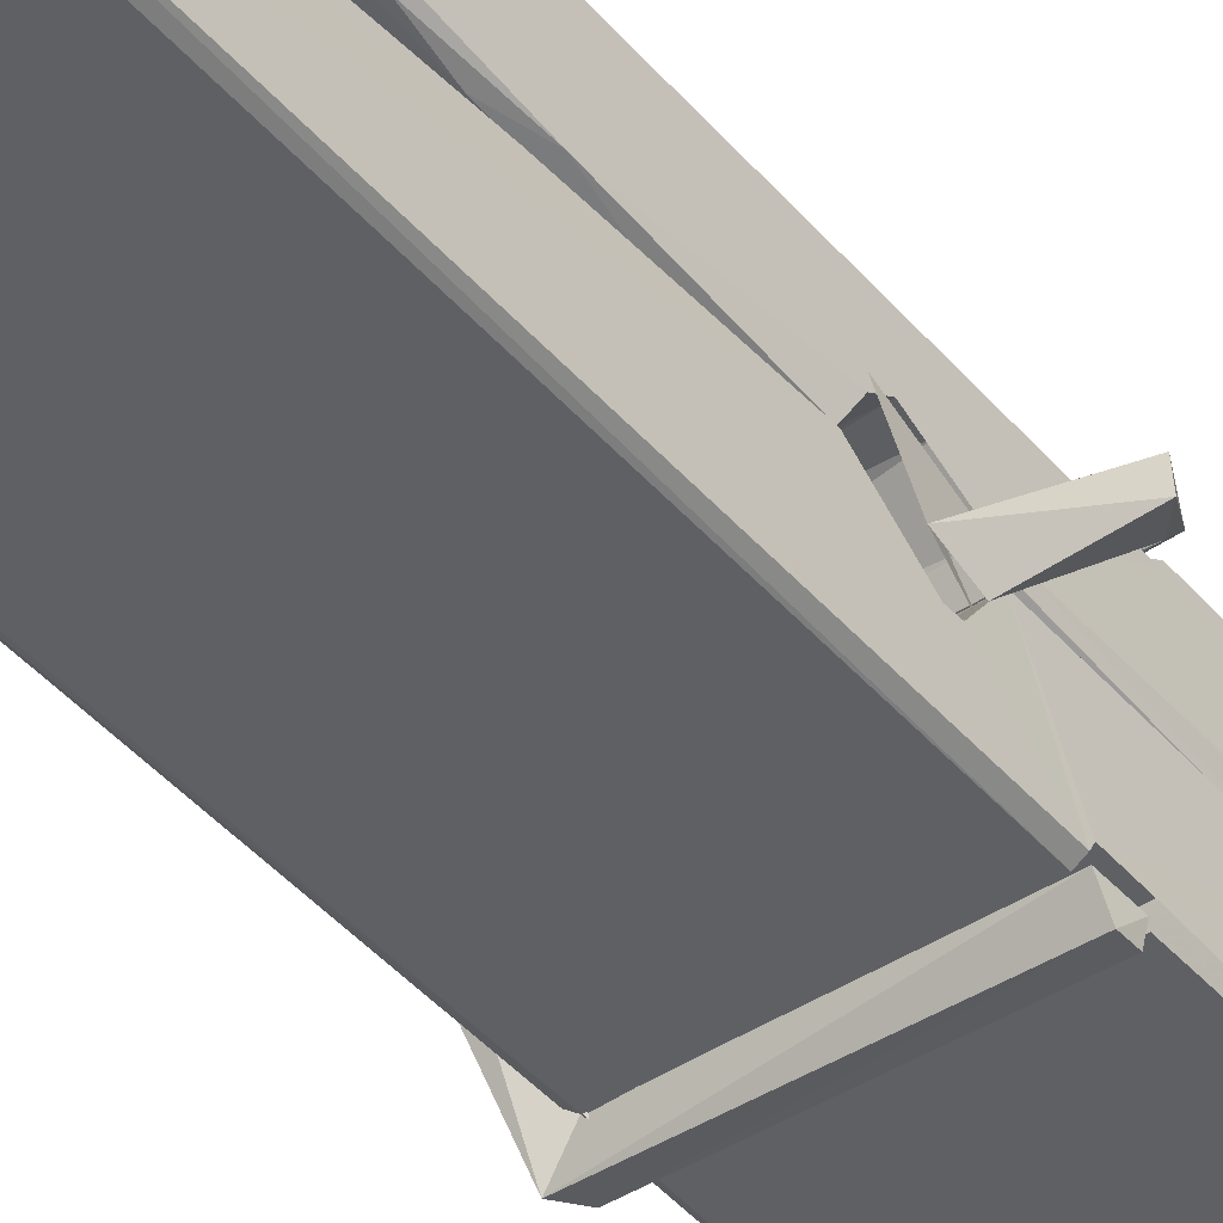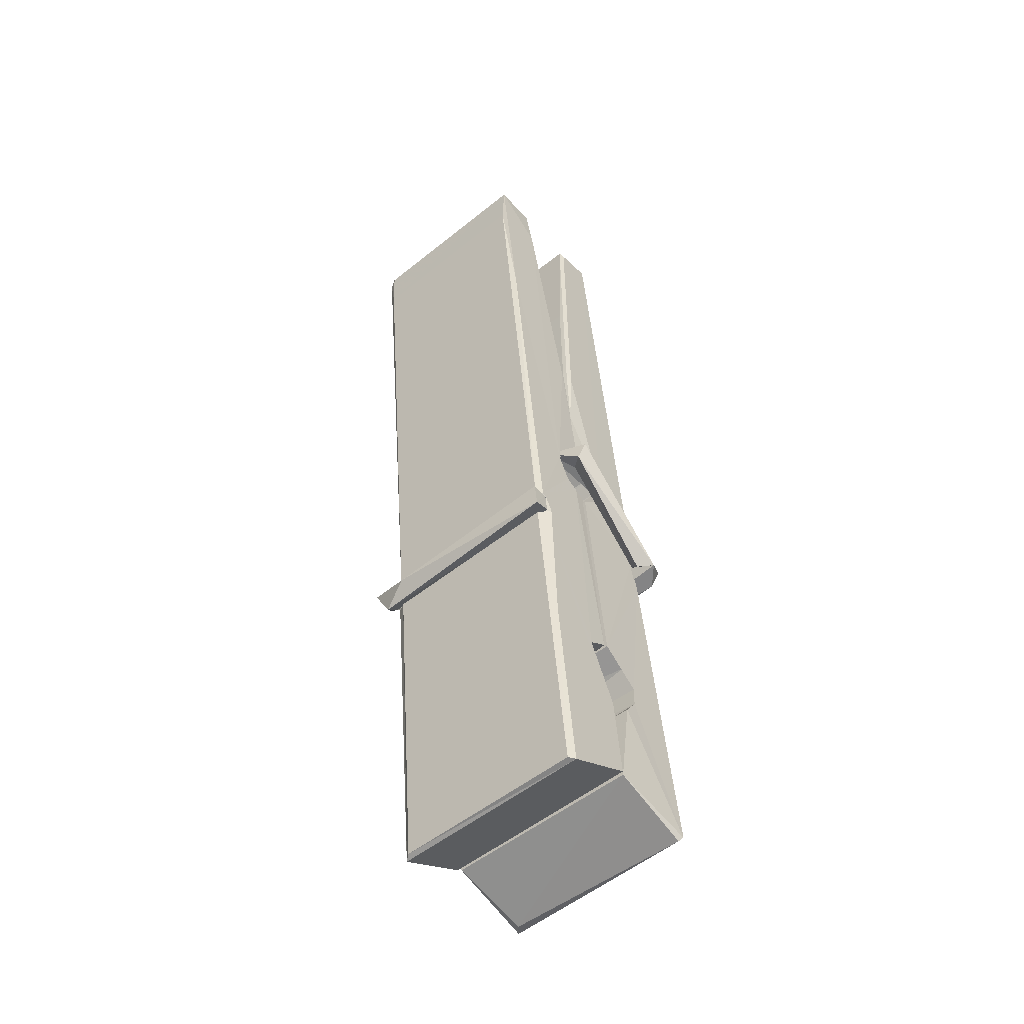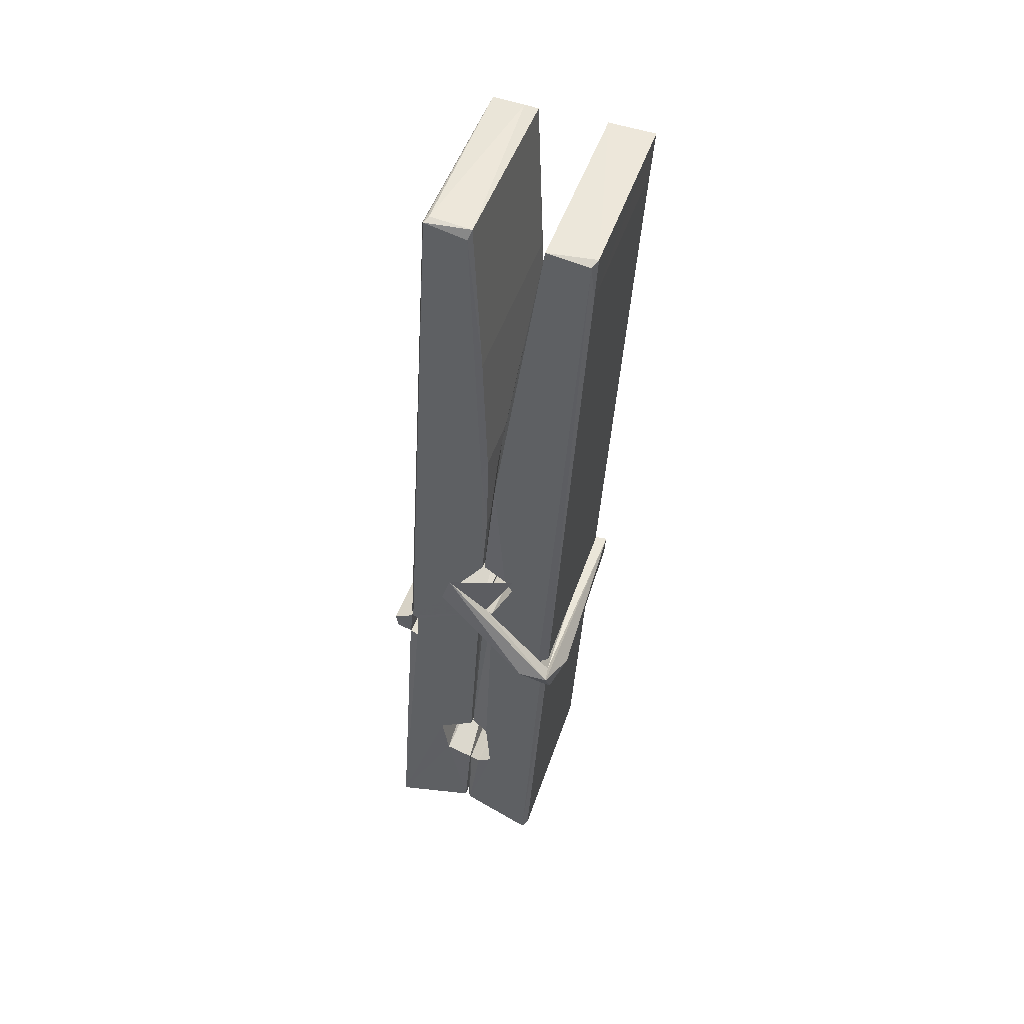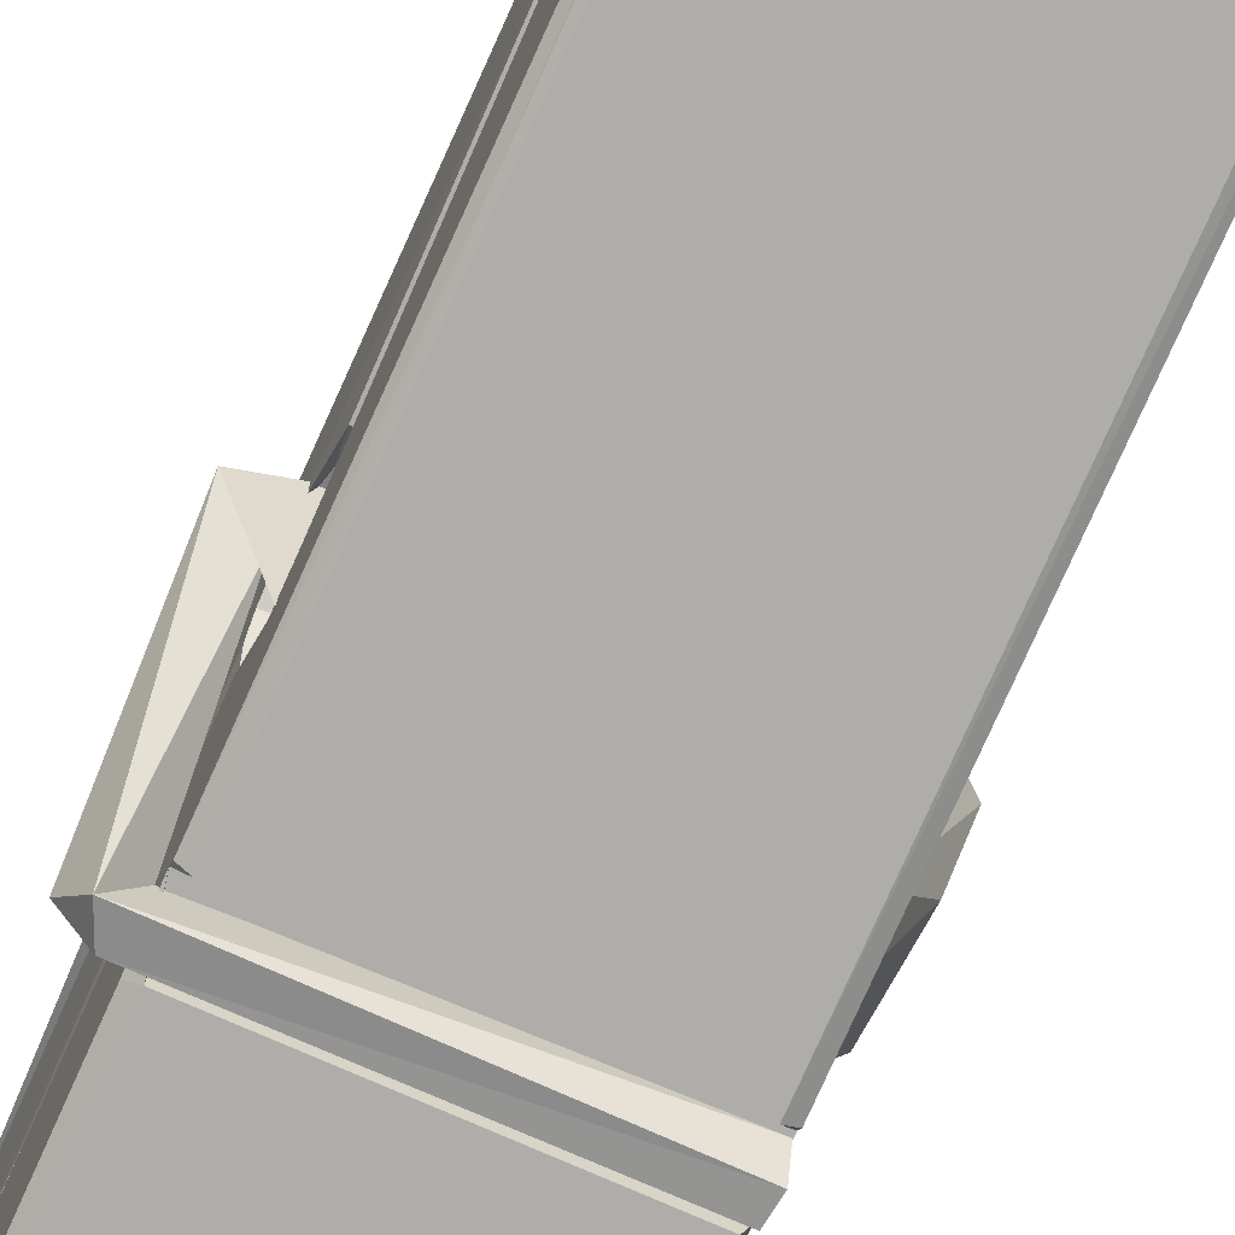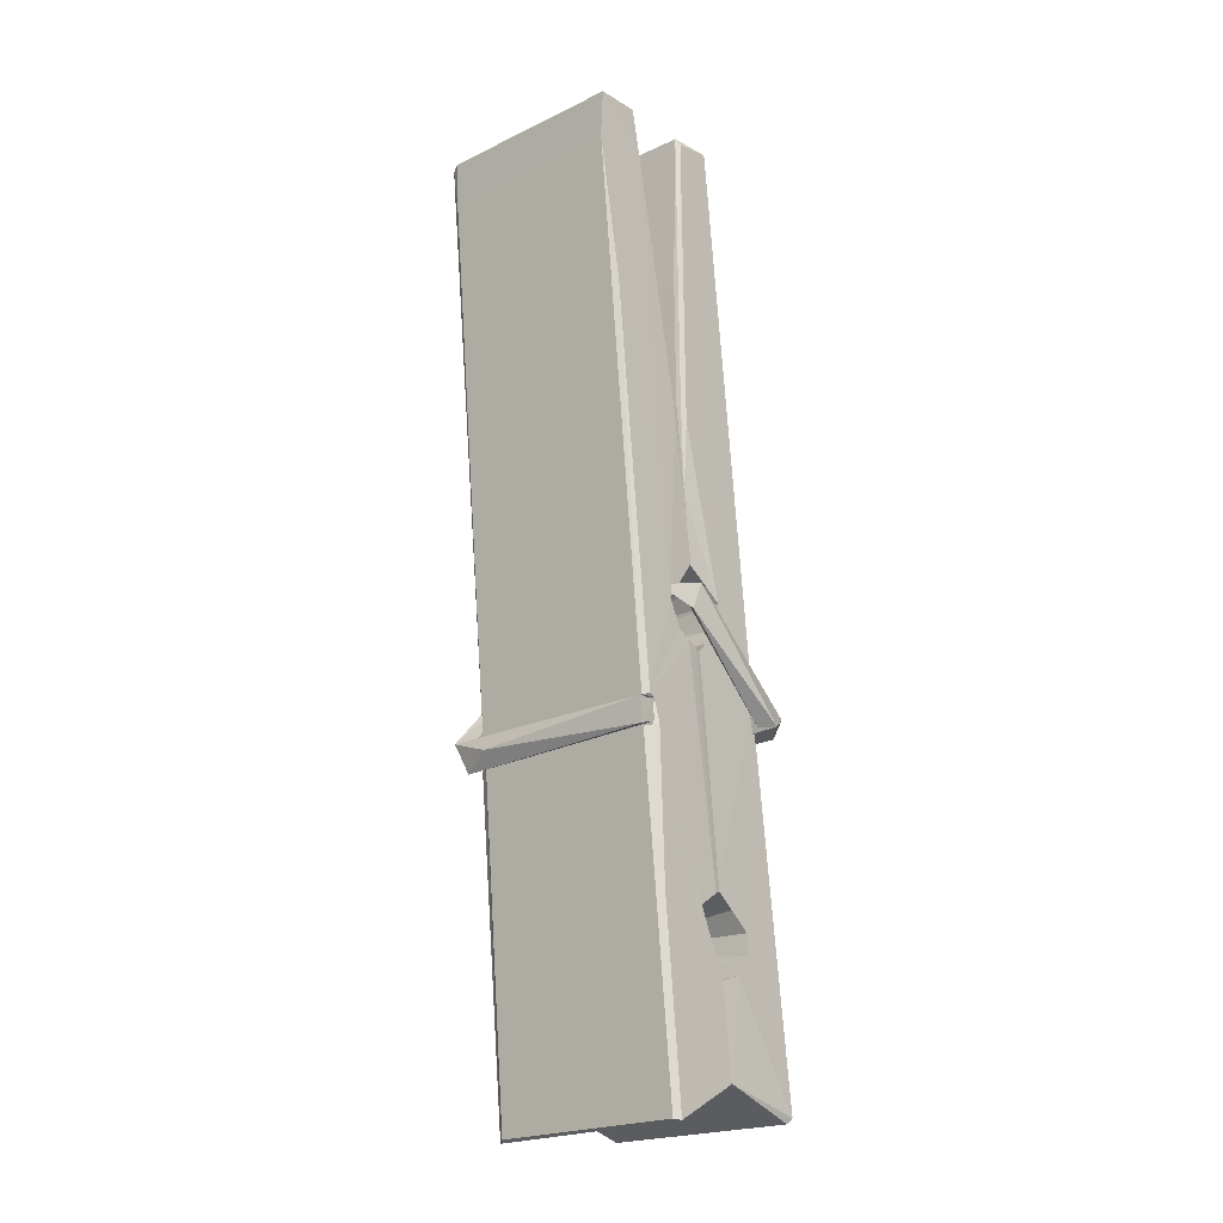
<metadata>
{"format":"obj","ext":"obj","renderer":"f3d","projection":"perspective","resolution":1024,"background":"white","views":[{"elev":-41.3,"azim":-139.6,"up":"+Z"},{"elev":-51.7,"azim":40.9,"up":"+Y"},{"elev":47.1,"azim":-71.3,"up":"+Y"},{"elev":-73.3,"azim":157.2,"up":"+Z"},{"elev":-20.1,"azim":40.1,"up":"+Y"}]}
</metadata>
<code>
v 1.66 11.68 -5.724
v 1.823 11.72 -5.783
v 1.662 11.71 -5.784
v 1.665 11.72 -5.785
v 1.648 12.26 -5.74
v 1.65 12.34 -5.728
v 1.647 12.44 -5.71
v 1.653 12.23 -5.746
v 1.805 12.44 -5.709
v 1.646 12.43 -5.667
v 1.646 12.2 -5.747
v 1.64 12.47 -5.704
v 1.82 11.85 -5.775
v 1.653 11.96 -5.705
v 1.65 12.03 -5.751
v 1.657 11.78 -5.771
v 1.657 11.79 -5.758
v 1.656 11.84 -5.762
v 1.821 11.8 -5.756
v 1.816 11.82 -5.749
v 1.662 11.8 -5.751
v 1.815 12.07 -5.732
v 1.81 12.08 -5.736
v 1.649 12.08 -5.739
v 1.65 12.1 -5.758
v 1.813 12.1 -5.759
v 1.658 11.98 -5.699
v 1.8 12.44 -5.712
v 1.803 12.48 -5.705
v 1.806 12.23 -5.747
v 1.815 12.04 -5.742
v 1.814 12.03 -5.762
v 1.815 12.04 -5.753
v 1.815 11.85 -5.777
v 1.821 11.72 -5.786
v 1.818 11.72 -5.787
v 1.821 11.96 -5.71
v 1.66 11.96 -5.701
v 1.8 12.44 -5.668
v 1.802 12.34 -5.729
v 1.651 12.05 -5.731
v 1.659 11.85 -5.776
v 1.666 11.82 -5.748
v 1.822 11.79 -5.779
v 1.654 12.15 -5.754
v 1.809 12.16 -5.755
v 1.65 12.07 -5.732
v 1.64 12.47 -5.668
v 1.647 12.47 -5.665
v 1.804 12.47 -5.666
v 1.808 12.31 -5.68
v 1.817 11.98 -5.704
v 1.818 11.78 -5.782
v 1.825 11.69 -5.726
v 1.82 11.69 -5.722
v 1.665 11.68 -5.72
v 1.659 11.71 -5.782
v 1.811 12.22 -5.745
v 1.82 11.84 -5.757
v 1.655 12.03 -5.763
v 1.81 12.03 -5.765
v 1.817 11.98 -5.709
v 1.651 12.03 -5.76
v 1.818 11.96 -5.707
v 1.813 11.96 -5.702
v 1.662 11.78 -5.781
v 1.652 11.98 -5.707
v 1.653 11.96 -5.709
v 1.812 11.98 -5.701
v 1.643 12.48 -5.76
v 1.82 11.72 -5.788
v 1.649 12.23 -5.753
v 1.646 12.34 -5.756
v 1.804 12.47 -5.765
v 1.804 12.48 -5.797
v 1.811 12.22 -5.759
v 1.808 12.23 -5.755
v 1.805 12.35 -5.758
v 1.646 12.22 -5.758
v 1.655 11.85 -5.777
v 1.82 11.85 -5.778
v 1.821 11.79 -5.798
v 1.655 11.83 -5.808
v 1.655 11.97 -5.836
v 1.82 11.84 -5.799
v 1.653 12.07 -5.792
v 1.811 12.09 -5.783
v 1.656 12.09 -5.778
v 1.814 12.08 -5.791
v 1.649 12.1 -5.76
v 1.65 12.05 -5.789
v 1.815 12.05 -5.785
v 1.815 12.06 -5.792
v 1.811 12.1 -5.761
v 1.651 12.03 -5.764
v 1.645 12.47 -5.8
v 1.805 12.23 -5.755
v 1.821 11.81 -5.809
v 1.811 11.97 -5.837
v 1.808 12.19 -5.821
v 1.798 12.48 -5.801
v 1.798 12.48 -5.772
v 1.801 12.48 -5.761
v 1.802 12.35 -5.757
v 1.649 12.08 -5.789
v 1.82 11.83 -5.81
v 1.656 11.79 -5.803
v 1.659 11.71 -5.786
v 1.651 12.15 -5.755
v 1.81 12.16 -5.757
v 1.81 12 -5.835
v 1.639 12.48 -5.797
v 1.644 12.48 -5.795
v 1.801 12.48 -5.799
v 1.816 12 -5.831
v 1.816 11.97 -5.832
v 1.823 11.7 -5.856
v 1.665 11.69 -5.848
v 1.652 11.97 -5.827
v 1.639 12.47 -5.763
v 1.821 11.69 -5.853
v 1.657 12 -5.834
v 1.651 12 -5.83
v 1.815 12.03 -5.765
v 1.651 12 -5.826
v 1.662 11.78 -5.782
v 1.659 11.69 -5.855
v 1.816 12 -5.827
v 1.811 11.98 -5.829
v 1.652 12 -5.832
v 1.817 12 -5.826
v 1.825 11.98 -5.844
v 1.652 11.97 -5.834
v 1.839 11.98 -5.828
v 1.653 11.98 -5.847
v 1.651 11.99 -5.849
v 1.82 11.96 -5.693
v 1.818 11.96 -5.708
v 1.818 12.06 -5.749
v 1.633 11.98 -5.694
v 1.813 12.06 -5.799
v 1.803 12.08 -5.73
v 1.657 12.03 -5.776
v 1.649 12.08 -5.732
v 1.636 12.08 -5.787
v 1.637 12.06 -5.795
v 1.628 11.99 -5.718
v 1.648 12.04 -5.757
v 1.672 11.96 -5.685
v 1.648 11.95 -5.695
v 1.646 11.97 -5.708
v 1.818 11.98 -5.705
v 1.649 11.98 -5.697
v 1.819 11.98 -5.691
v 1.837 12.07 -5.74
v 1.833 12.05 -5.736
v 1.827 11.98 -5.82
v 1.831 11.99 -5.846
f 49 29 12
f 8 5 6
f 5 7 6
f 7 40 6
f 40 8 6
f 58 30 29
f 58 29 9
f 12 5 11
f 18 15 42
f 15 63 42
f 20 59 19
f 38 14 1
f 18 43 17
f 18 59 43
f 17 43 21
f 22 23 26
f 41 31 15
f 15 32 60
f 7 5 12
f 50 9 29
f 48 10 49
f 28 12 29
f 28 29 40
f 29 30 40
f 23 24 26
f 22 47 23
f 47 24 23
f 41 22 31
f 18 13 59
f 43 59 20
f 19 17 21
f 21 20 19
f 44 16 19
f 16 17 19
f 54 57 2
f 69 52 51
f 39 51 50
f 28 7 12
f 30 8 40
f 40 7 28
f 25 45 26
f 25 26 24
f 47 22 41
f 31 33 15
f 33 32 15
f 34 13 42
f 42 13 18
f 43 20 21
f 36 35 3
f 36 3 4
f 57 3 2
f 3 35 2
f 10 39 50
f 10 50 49
f 25 11 45
f 11 5 8
f 11 8 45
f 45 8 30
f 26 45 46
f 45 30 46
f 58 22 26
f 26 46 58
f 46 30 58
f 51 39 69
f 39 10 69
f 25 24 11
f 47 67 48
f 67 27 48
f 48 27 10
f 51 9 50
f 22 9 51
f 52 22 51
f 64 37 55
f 55 56 54
f 54 56 1
f 4 3 66
f 36 4 66
f 36 66 53
f 35 36 53
f 35 53 2
f 56 55 38
f 66 3 57
f 1 18 17
f 14 18 1
f 15 18 14
f 47 11 24
f 11 47 48
f 12 11 48
f 49 12 48
f 29 49 50
f 9 22 58
f 31 22 52
f 31 52 33
f 64 19 59
f 19 64 44
f 2 44 64
f 2 64 54
f 57 54 1
f 32 61 60
f 33 13 32
f 62 33 52
f 47 41 15
f 15 60 63
f 60 61 42
f 34 42 61
f 32 13 34
f 32 34 61
f 33 59 13
f 64 59 33
f 38 55 65
f 55 37 65
f 14 68 15
f 60 42 63
f 66 16 44
f 66 44 53
f 2 53 44
f 55 54 64
f 38 1 56
f 17 57 1
f 57 17 16
f 66 57 16
f 15 68 67
f 62 37 64
f 68 37 62
f 68 62 67
f 64 33 62
f 52 69 62
f 67 62 69
f 67 69 27
f 47 15 67
f 69 10 27
f 37 38 65
f 38 37 68
f 68 14 38
f 82 117 71
f 75 76 74
f 76 77 78
f 76 78 74
f 78 103 74
f 73 72 79
f 73 79 120
f 83 85 106
f 83 80 85
f 83 106 98
f 83 98 107
f 106 116 98
f 105 86 91
f 87 94 89
f 112 123 122
f 123 90 105
f 90 88 105
f 70 73 120
f 103 78 104
f 78 77 97
f 78 97 104
f 88 94 87
f 89 86 105
f 105 87 89
f 93 86 89
f 117 116 99
f 115 100 111
f 96 111 101
f 111 100 101
f 100 114 101
f 72 73 104
f 73 70 103
f 73 103 104
f 104 97 72
f 90 109 94
f 94 88 90
f 105 88 87
f 92 91 93
f 91 86 93
f 95 91 92
f 92 124 95
f 95 81 80
f 80 81 85
f 98 82 107
f 107 82 126
f 108 71 118
f 127 121 117
f 114 112 96
f 114 96 101
f 102 103 70
f 72 97 110
f 72 110 109
f 110 94 109
f 97 77 110
f 89 94 110
f 89 110 76
f 110 77 76
f 122 111 96
f 96 112 122
f 79 72 109
f 109 90 79
f 127 84 119
f 113 112 114
f 114 102 113
f 75 102 114
f 75 114 100
f 75 100 115
f 121 127 118
f 126 71 108
f 84 127 117
f 99 84 117
f 127 83 107
f 127 119 83
f 95 123 91
f 91 123 105
f 90 123 112
f 90 112 79
f 112 120 79
f 112 70 120
f 70 112 113
f 70 113 102
f 102 75 103
f 103 75 74
f 76 75 89
f 75 115 89
f 115 93 89
f 81 128 116
f 106 85 81
f 106 81 116
f 98 116 117
f 98 117 82
f 121 71 117
f 71 121 118
f 127 108 118
f 92 93 124
f 93 115 124
f 123 95 125
f 81 95 124
f 128 81 124
f 124 115 128
f 128 115 111
f 111 122 125
f 111 125 128
f 122 123 125
f 80 83 119
f 71 126 82
f 127 107 108
f 107 126 108
f 119 129 128
f 128 125 119
f 80 125 95
f 125 80 119
f 99 116 128
f 99 128 129
f 99 129 119
f 119 84 99
f 131 158 130
f 132 136 158
f 132 134 133
f 130 136 133
f 132 133 135
f 136 132 135
f 130 158 136
f 149 137 154
f 154 152 153
f 155 134 158
f 158 131 139
f 151 148 153
f 147 146 151
f 155 142 156
f 156 142 139
f 155 139 142
f 142 155 141
f 141 155 142
f 145 144 143
f 145 143 144
f 148 145 144
f 144 145 148
f 146 145 148
f 147 145 146
f 146 148 151
f 147 140 145
f 156 139 131
f 134 155 156
f 155 158 139
f 145 140 148
f 147 150 140
f 150 147 151
f 150 149 140
f 140 153 148
f 153 140 154
f 154 140 149
f 151 138 150
f 153 152 151
f 138 152 137
f 137 152 154
f 150 137 149
f 137 150 138
f 138 151 152
f 157 134 156
f 157 156 131
f 157 131 134
f 132 158 134
f 134 131 133
f 131 130 133
f 133 136 135
f 49 29 12
f 8 5 6
f 5 7 6
f 7 40 6
f 40 8 6
f 58 30 29
f 58 29 9
f 12 5 11
f 18 15 42
f 15 63 42
f 20 59 19
f 38 14 1
f 18 43 17
f 18 59 43
f 17 43 21
f 22 23 26
f 41 31 15
f 15 32 60
f 7 5 12
f 50 9 29
f 48 10 49
f 28 12 29
f 28 29 40
f 29 30 40
f 23 24 26
f 22 47 23
f 47 24 23
f 41 22 31
f 18 13 59
f 43 59 20
f 19 17 21
f 21 20 19
f 44 16 19
f 16 17 19
f 54 57 2
f 69 52 51
f 39 51 50
f 28 7 12
f 30 8 40
f 40 7 28
f 25 45 26
f 25 26 24
f 47 22 41
f 31 33 15
f 33 32 15
f 34 13 42
f 42 13 18
f 43 20 21
f 36 35 3
f 36 3 4
f 57 3 2
f 3 35 2
f 10 39 50
f 10 50 49
f 25 11 45
f 11 5 8
f 11 8 45
f 45 8 30
f 26 45 46
f 45 30 46
f 58 22 26
f 26 46 58
f 46 30 58
f 51 39 69
f 39 10 69
f 25 24 11
f 47 67 48
f 67 27 48
f 48 27 10
f 51 9 50
f 22 9 51
f 52 22 51
f 64 37 55
f 55 56 54
f 54 56 1
f 4 3 66
f 36 4 66
f 36 66 53
f 35 36 53
f 35 53 2
f 56 55 38
f 66 3 57
f 1 18 17
f 14 18 1
f 15 18 14
f 47 11 24
f 11 47 48
f 12 11 48
f 49 12 48
f 29 49 50
f 9 22 58
f 31 22 52
f 31 52 33
f 64 19 59
f 19 64 44
f 2 44 64
f 2 64 54
f 57 54 1
f 32 61 60
f 33 13 32
f 62 33 52
f 47 41 15
f 15 60 63
f 60 61 42
f 34 42 61
f 32 13 34
f 32 34 61
f 33 59 13
f 64 59 33
f 38 55 65
f 55 37 65
f 14 68 15
f 60 42 63
f 66 16 44
f 66 44 53
f 2 53 44
f 55 54 64
f 38 1 56
f 17 57 1
f 57 17 16
f 66 57 16
f 15 68 67
f 62 37 64
f 68 37 62
f 68 62 67
f 64 33 62
f 52 69 62
f 67 62 69
f 67 69 27
f 47 15 67
f 69 10 27
f 37 38 65
f 38 37 68
f 68 14 38
f 82 117 71
f 75 76 74
f 76 77 78
f 76 78 74
f 78 103 74
f 73 72 79
f 73 79 120
f 83 85 106
f 83 80 85
f 83 106 98
f 83 98 107
f 106 116 98
f 105 86 91
f 87 94 89
f 112 123 122
f 123 90 105
f 90 88 105
f 70 73 120
f 103 78 104
f 78 77 97
f 78 97 104
f 88 94 87
f 89 86 105
f 105 87 89
f 93 86 89
f 117 116 99
f 115 100 111
f 96 111 101
f 111 100 101
f 100 114 101
f 72 73 104
f 73 70 103
f 73 103 104
f 104 97 72
f 90 109 94
f 94 88 90
f 105 88 87
f 92 91 93
f 91 86 93
f 95 91 92
f 92 124 95
f 95 81 80
f 80 81 85
f 98 82 107
f 107 82 126
f 108 71 118
f 127 121 117
f 114 112 96
f 114 96 101
f 102 103 70
f 72 97 110
f 72 110 109
f 110 94 109
f 97 77 110
f 89 94 110
f 89 110 76
f 110 77 76
f 122 111 96
f 96 112 122
f 79 72 109
f 109 90 79
f 127 84 119
f 113 112 114
f 114 102 113
f 75 102 114
f 75 114 100
f 75 100 115
f 121 127 118
f 126 71 108
f 84 127 117
f 99 84 117
f 127 83 107
f 127 119 83
f 95 123 91
f 91 123 105
f 90 123 112
f 90 112 79
f 112 120 79
f 112 70 120
f 70 112 113
f 70 113 102
f 102 75 103
f 103 75 74
f 76 75 89
f 75 115 89
f 115 93 89
f 81 128 116
f 106 85 81
f 106 81 116
f 98 116 117
f 98 117 82
f 121 71 117
f 71 121 118
f 127 108 118
f 92 93 124
f 93 115 124
f 123 95 125
f 81 95 124
f 128 81 124
f 124 115 128
f 128 115 111
f 111 122 125
f 111 125 128
f 122 123 125
f 80 83 119
f 71 126 82
f 127 107 108
f 107 126 108
f 119 129 128
f 128 125 119
f 80 125 95
f 125 80 119
f 99 116 128
f 99 128 129
f 99 129 119
f 119 84 99
f 131 158 130
f 132 136 158
f 132 134 133
f 130 136 133
f 132 133 135
f 136 132 135
f 130 158 136
f 149 137 154
f 154 152 153
f 155 134 158
f 158 131 139
f 151 148 153
f 147 146 151
f 155 142 156
f 156 142 139
f 155 139 142
f 142 155 141
f 141 155 142
f 145 144 143
f 145 143 144
f 148 145 144
f 144 145 148
f 146 145 148
f 147 145 146
f 146 148 151
f 147 140 145
f 156 139 131
f 134 155 156
f 155 158 139
f 145 140 148
f 147 150 140
f 150 147 151
f 150 149 140
f 140 153 148
f 153 140 154
f 154 140 149
f 151 138 150
f 153 152 151
f 138 152 137
f 137 152 154
f 150 137 149
f 137 150 138
f 138 151 152
f 157 134 156
f 157 156 131
f 157 131 134
f 132 158 134
f 134 131 133
f 131 130 133
f 133 136 135

</code>
